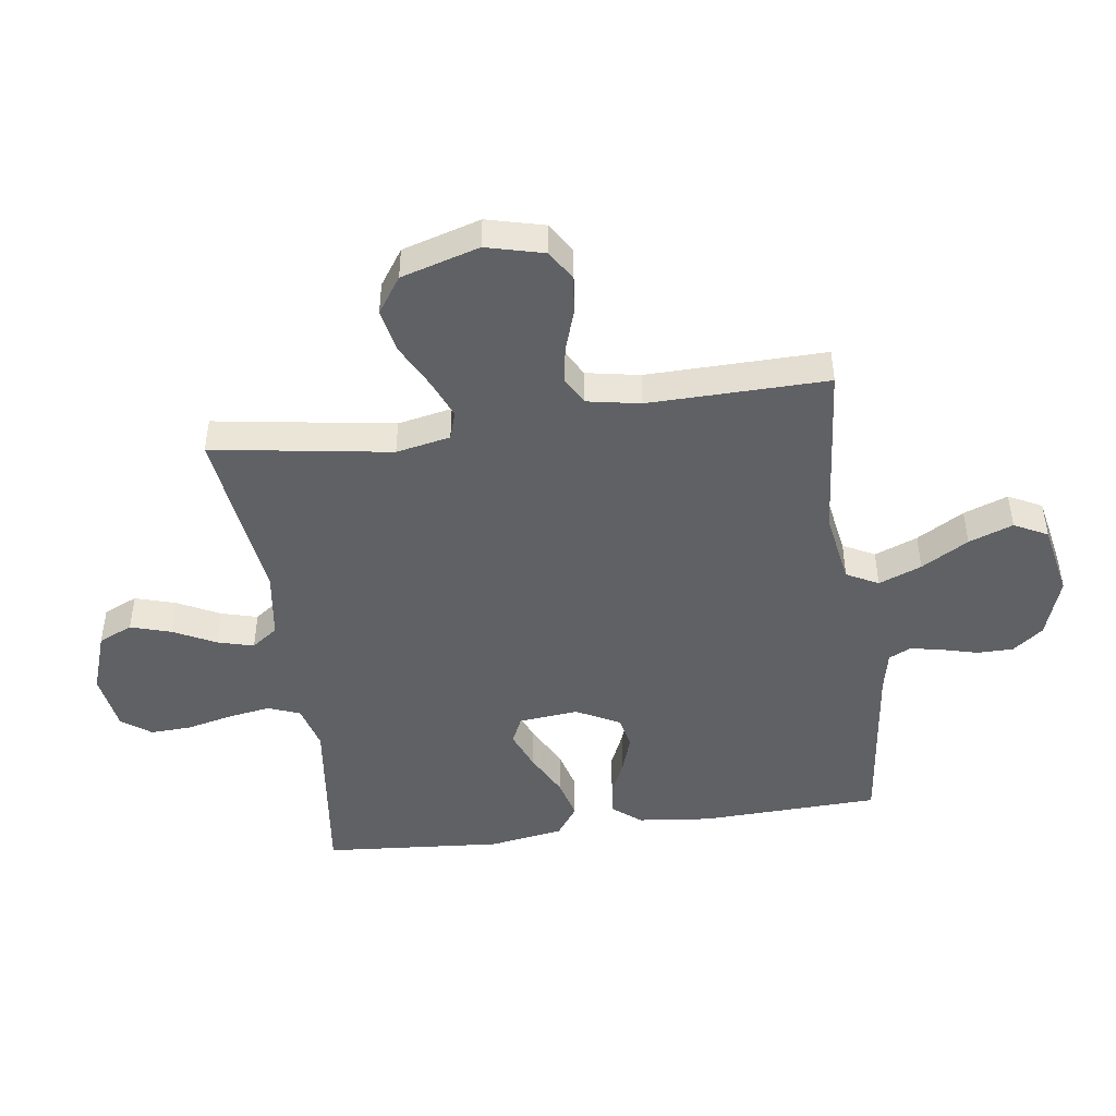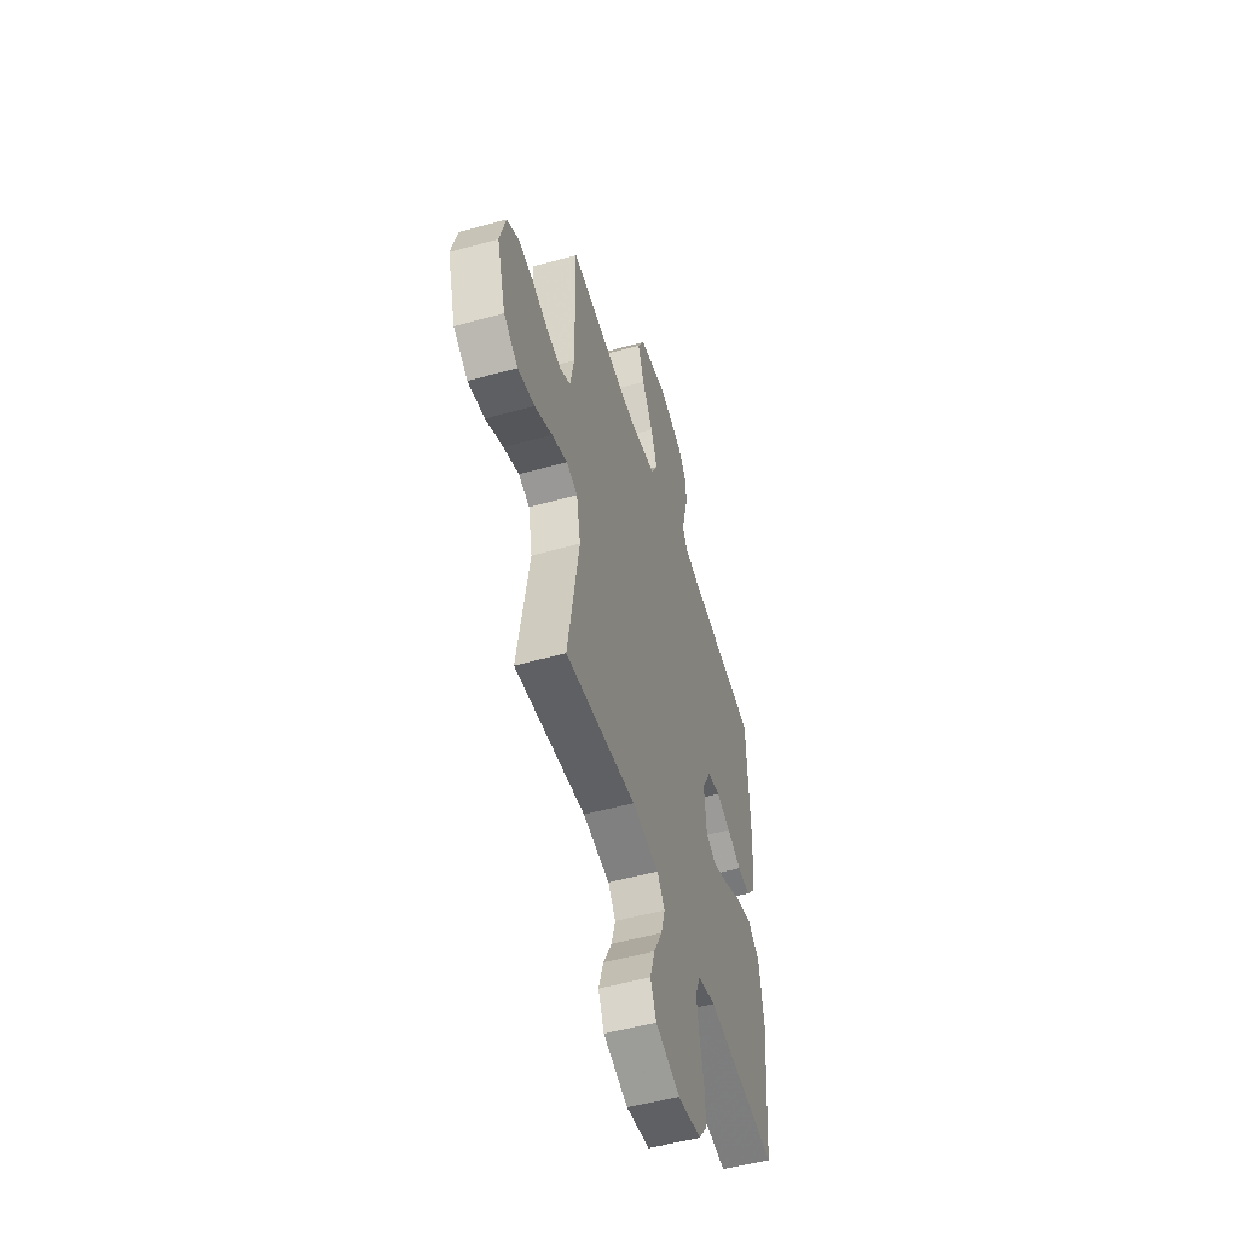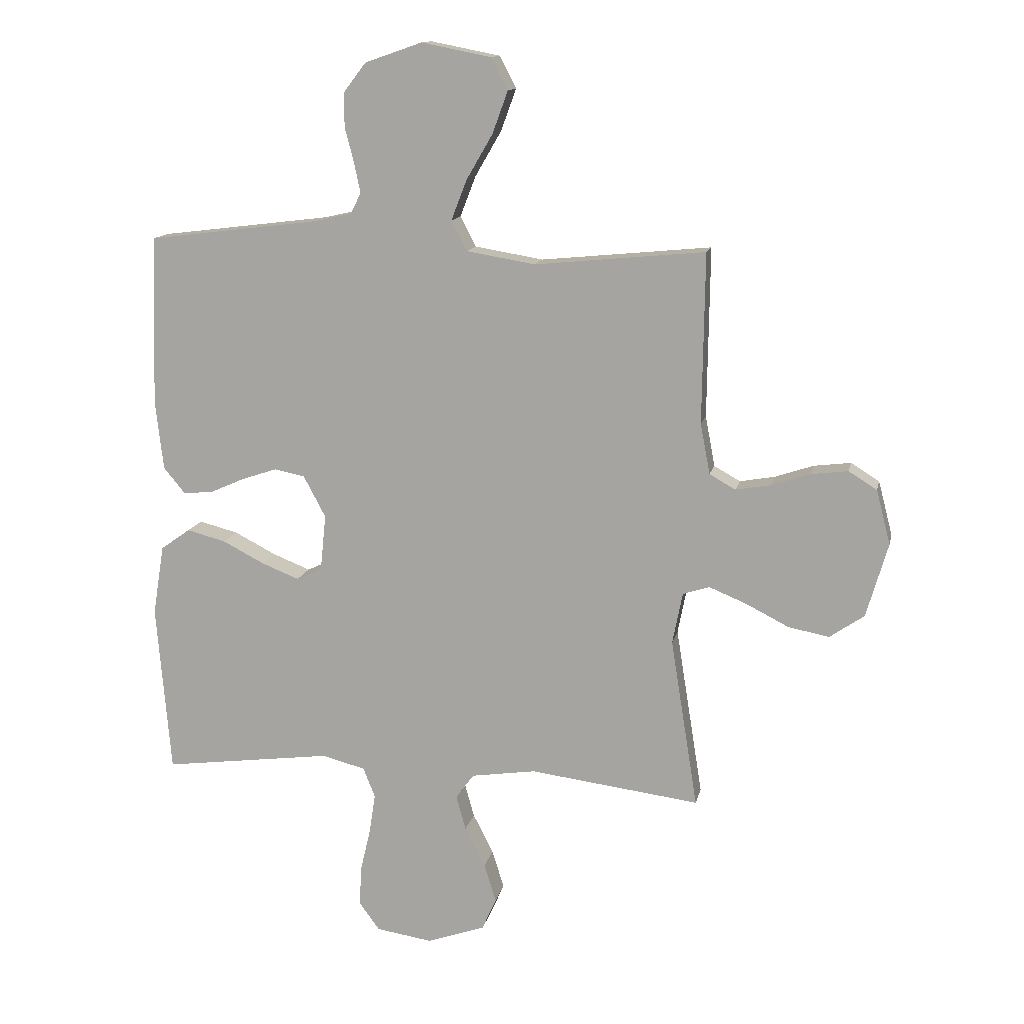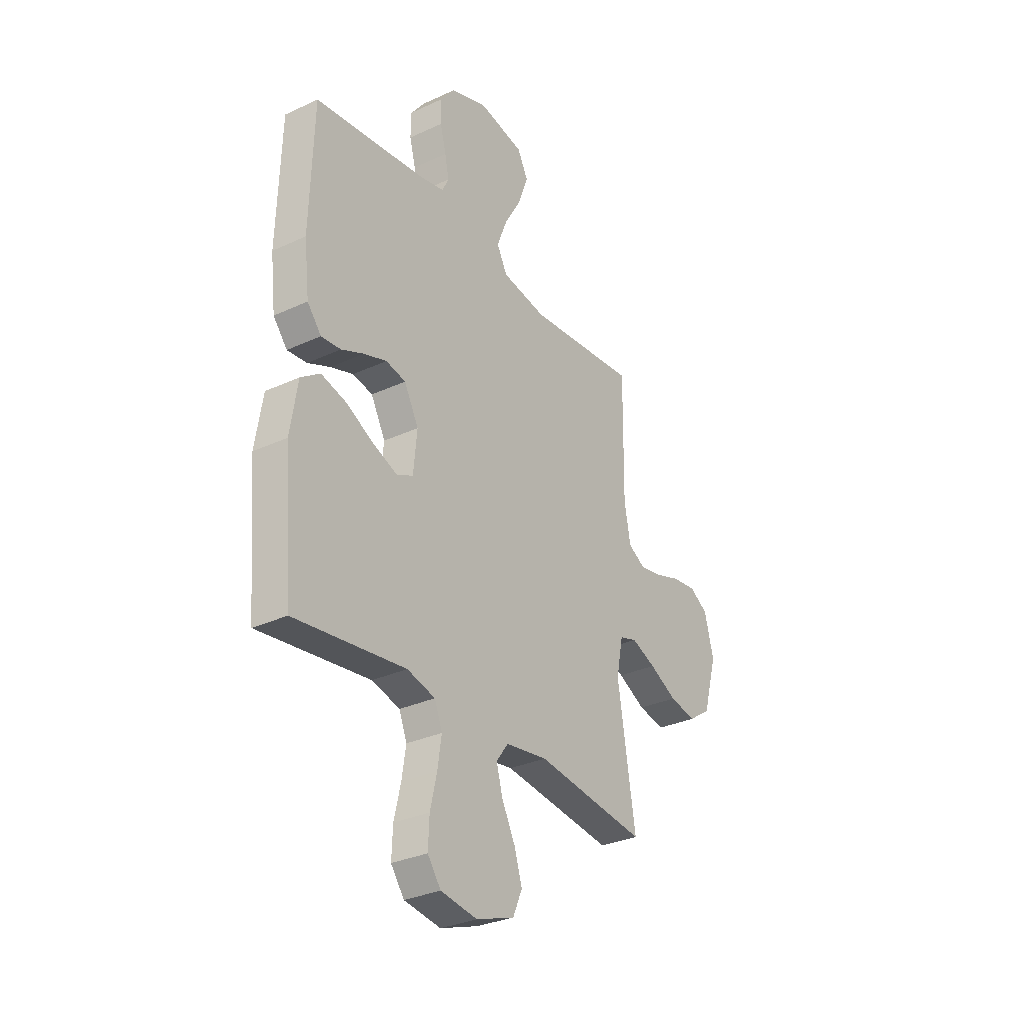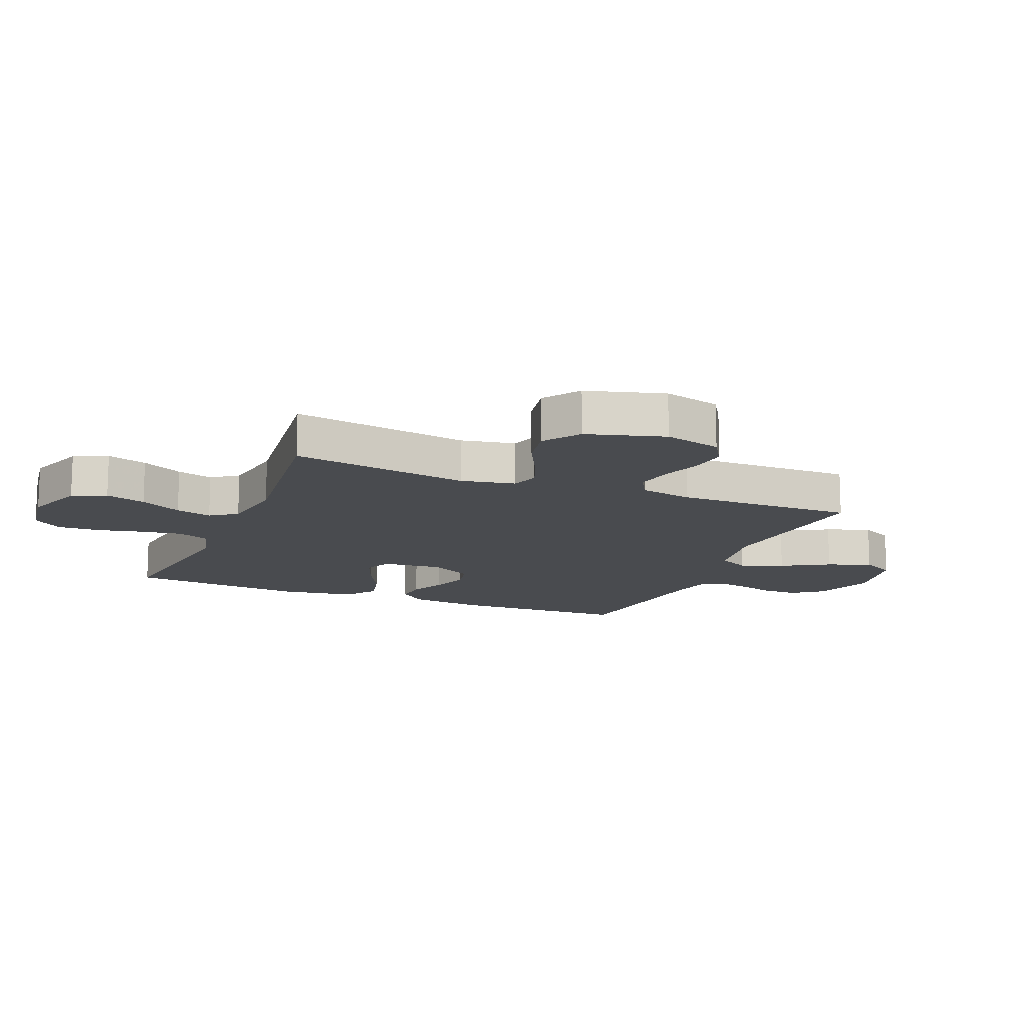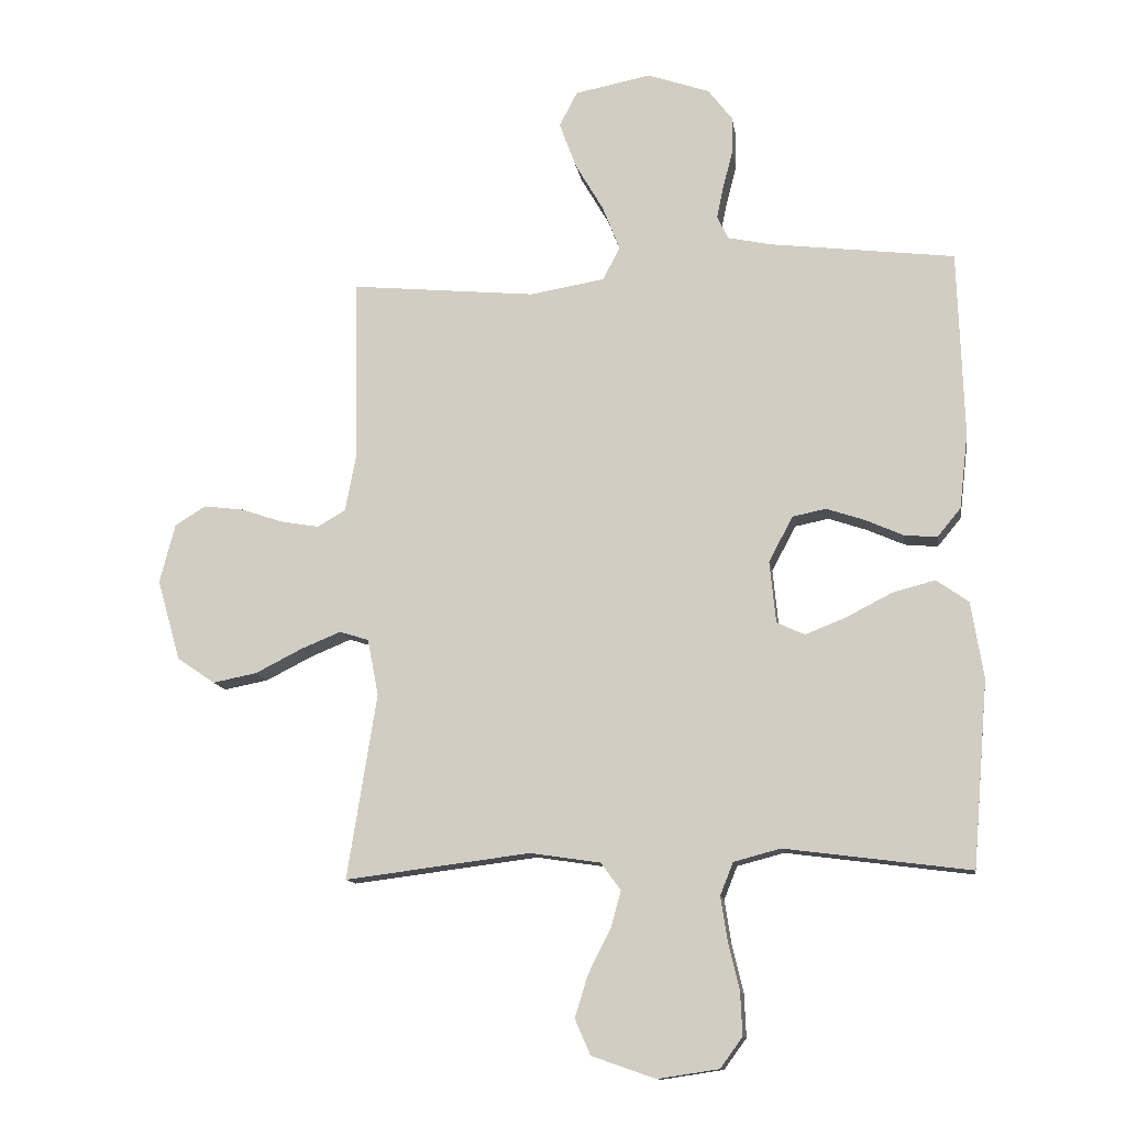
<metadata>
{"format":"obj","ext":"obj","renderer":"f3d","projection":"perspective","resolution":1024,"background":"white","views":[{"elev":-46.4,"azim":-81.8,"up":"+Y"},{"elev":-52.4,"azim":-73.2,"up":"+Z"},{"elev":13.3,"azim":-168.1,"up":"+Z"},{"elev":-31.0,"azim":123.6,"up":"+Z"},{"elev":-13.8,"azim":-112.5,"up":"+Y"},{"elev":-12.4,"azim":8.9,"up":"+Z"}]}
</metadata>
<code>
v -0.5 0.07 0.5
v -0.2 0.07 0.471
v -0.079 0.07 0.491
v -0.051 0.07 0.544
v -0.079 0.07 0.616
v -0.125 0.07 0.695
v -0.152 0.07 0.769
v -0.123 0.07 0.825
v 0 0.07 0.849
v 0.101 0.07 0.814
v 0.14 0.07 0.763
v 0.14 0.07 0.703
v 0.124 0.07 0.642
v 0.113 0.07 0.589
v 0.131 0.07 0.552
v 0.2 0.07 0.537
v 0.5 0.07 0.5
v 0.51 0.07 0.2
v 0.496 0.07 0.077
v 0.458 0.07 0.031
v 0.405 0.07 0.036
v 0.344 0.07 0.063
v 0.282 0.07 0.084
v 0.228 0.07 0.073
v 0.189 0.07 0
v 0.199 0.07 -0.1
v 0.244 0.07 -0.121
v 0.31 0.07 -0.095
v 0.384 0.07 -0.057
v 0.453 0.07 -0.039
v 0.505 0.07 -0.076
v 0.525 0.07 -0.2
v 0.5 0.07 -0.5
v 0.2 0.07 -0.461
v 0.124 0.07 -0.481
v 0.103 0.07 -0.534
v 0.114 0.07 -0.605
v 0.132 0.07 -0.682
v 0.135 0.07 -0.751
v 0.099 0.07 -0.8
v 0 0.07 -0.815
v -0.103 0.07 -0.779
v -0.128 0.07 -0.722
v -0.107 0.07 -0.654
v -0.071 0.07 -0.584
v -0.054 0.07 -0.523
v -0.086 0.07 -0.479
v -0.2 0.07 -0.462
v -0.5 0.07 -0.5
v -0.452 0.07 -0.2
v -0.47 0.07 -0.109
v -0.517 0.07 -0.094
v -0.583 0.07 -0.121
v -0.658 0.07 -0.159
v -0.73 0.07 -0.173
v -0.791 0.07 -0.131
v -0.829 0.07 0
v -0.804 0.07 0.096
v -0.754 0.07 0.127
v -0.689 0.07 0.119
v -0.621 0.07 0.096
v -0.559 0.07 0.085
v -0.513 0.07 0.111
v -0.496 0.07 0.2
v -0.5 0 0.5
v -0.2 0 0.471
v -0.079 0 0.491
v -0.051 0 0.544
v -0.079 0 0.616
v -0.125 0 0.695
v -0.152 0 0.769
v -0.123 0 0.825
v 0 0 0.849
v 0.101 0 0.814
v 0.14 0 0.763
v 0.14 0 0.703
v 0.124 0 0.642
v 0.113 0 0.589
v 0.131 0 0.552
v 0.2 0 0.537
v 0.5 0 0.5
v 0.51 0 0.2
v 0.496 0 0.077
v 0.458 0 0.031
v 0.405 0 0.036
v 0.344 0 0.063
v 0.282 0 0.084
v 0.228 0 0.073
v 0.189 0 0
v 0.199 0 -0.1
v 0.244 0 -0.121
v 0.31 0 -0.095
v 0.384 0 -0.057
v 0.453 0 -0.039
v 0.505 0 -0.076
v 0.525 0 -0.2
v 0.5 0 -0.5
v 0.2 0 -0.461
v 0.124 0 -0.481
v 0.103 0 -0.534
v 0.114 0 -0.605
v 0.132 0 -0.682
v 0.135 0 -0.751
v 0.099 0 -0.8
v 0 0 -0.815
v -0.103 0 -0.779
v -0.128 0 -0.722
v -0.107 0 -0.654
v -0.071 0 -0.584
v -0.054 0 -0.523
v -0.086 0 -0.479
v -0.2 0 -0.462
v -0.5 0 -0.5
v -0.452 0 -0.2
v -0.47 0 -0.109
v -0.517 0 -0.094
v -0.583 0 -0.121
v -0.658 0 -0.159
v -0.73 0 -0.173
v -0.791 0 -0.131
v -0.829 0 0
v -0.804 0 0.096
v -0.754 0 0.127
v -0.689 0 0.119
v -0.621 0 0.096
v -0.559 0 0.085
v -0.513 0 0.111
v -0.496 0 0.2
f 58 59 60 61
f 58 61 62
f 57 58 62
f 56 57 62
f 53 54 55 56
f 52 53 56 62
f 51 52 62 63
f 48 49 50
f 47 48 50 51
f 42 43 44 45
f 42 45 46
f 41 42 46
f 40 41 46
f 37 38 39 40
f 36 37 40 46
f 35 36 46 47
f 31 32 33 34
f 28 29 30 31
f 27 28 31 34
f 26 27 34 35
f 19 20 21 22
f 19 22 23
f 16 17 18 19
f 15 16 19 23
f 14 15 23 24
f 10 11 12 13
f 10 13 14
f 9 10 14
f 5 6 7 8
f 4 5 8 9
f 64 1 2
f 64 2 3
f 63 64 3
f 51 63 3
f 47 51 3
f 25 26 35 47
f 25 47 3 4
f 14 24 25
f 4 9 14 25
f 125 124 123 122
f 126 125 122
f 126 122 121
f 126 121 120
f 120 119 118 117
f 126 120 117 116
f 127 126 116 115
f 114 113 112
f 115 114 112 111
f 109 108 107 106
f 110 109 106
f 110 106 105
f 110 105 104
f 104 103 102 101
f 110 104 101 100
f 111 110 100 99
f 98 97 96 95
f 95 94 93 92
f 98 95 92 91
f 99 98 91 90
f 86 85 84 83
f 87 86 83
f 83 82 81 80
f 87 83 80 79
f 88 87 79 78
f 77 76 75 74
f 78 77 74
f 78 74 73
f 72 71 70 69
f 73 72 69 68
f 66 65 128
f 67 66 128
f 67 128 127
f 67 127 115
f 67 115 111
f 111 99 90 89
f 68 67 111 89
f 89 88 78
f 89 78 73 68
f 1 65 66 2
f 2 66 67 3
f 3 67 68 4
f 4 68 69 5
f 5 69 70 6
f 6 70 71 7
f 7 71 72 8
f 8 72 73 9
f 9 73 74 10
f 10 74 75 11
f 11 75 76 12
f 12 76 77 13
f 13 77 78 14
f 14 78 79 15
f 15 79 80 16
f 16 80 81 17
f 17 81 82 18
f 18 82 83 19
f 19 83 84 20
f 20 84 85 21
f 21 85 86 22
f 22 86 87 23
f 23 87 88 24
f 24 88 89 25
f 25 89 90 26
f 26 90 91 27
f 27 91 92 28
f 28 92 93 29
f 29 93 94 30
f 30 94 95 31
f 31 95 96 32
f 32 96 97 33
f 33 97 98 34
f 34 98 99 35
f 35 99 100 36
f 36 100 101 37
f 37 101 102 38
f 38 102 103 39
f 39 103 104 40
f 40 104 105 41
f 41 105 106 42
f 42 106 107 43
f 43 107 108 44
f 44 108 109 45
f 45 109 110 46
f 46 110 111 47
f 47 111 112 48
f 48 112 113 49
f 49 113 114 50
f 50 114 115 51
f 51 115 116 52
f 52 116 117 53
f 53 117 118 54
f 54 118 119 55
f 55 119 120 56
f 56 120 121 57
f 57 121 122 58
f 58 122 123 59
f 59 123 124 60
f 60 124 125 61
f 61 125 126 62
f 62 126 127 63
f 63 127 128 64
f 64 128 65 1

</code>
